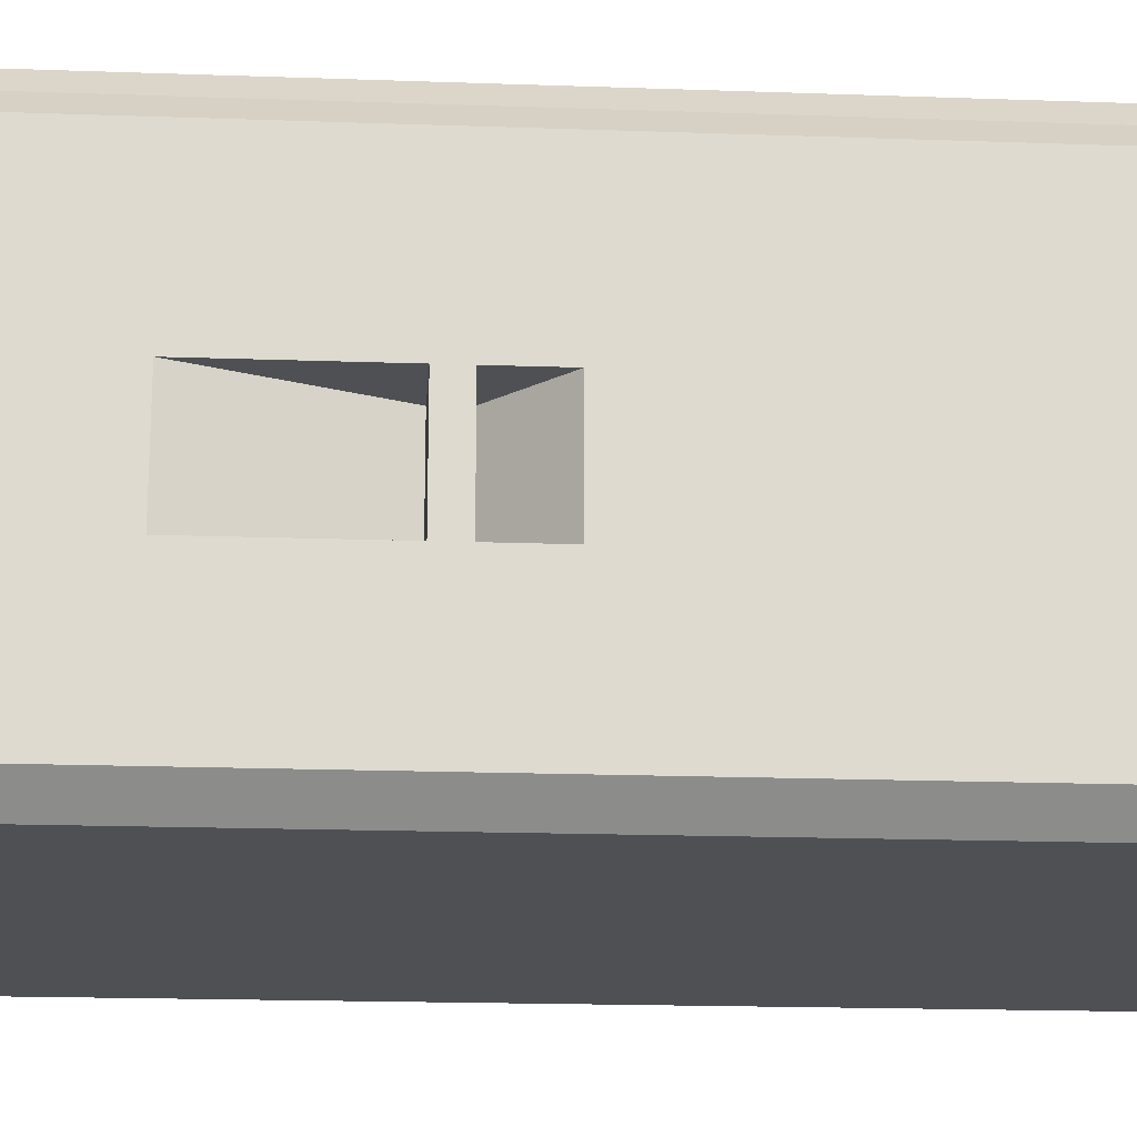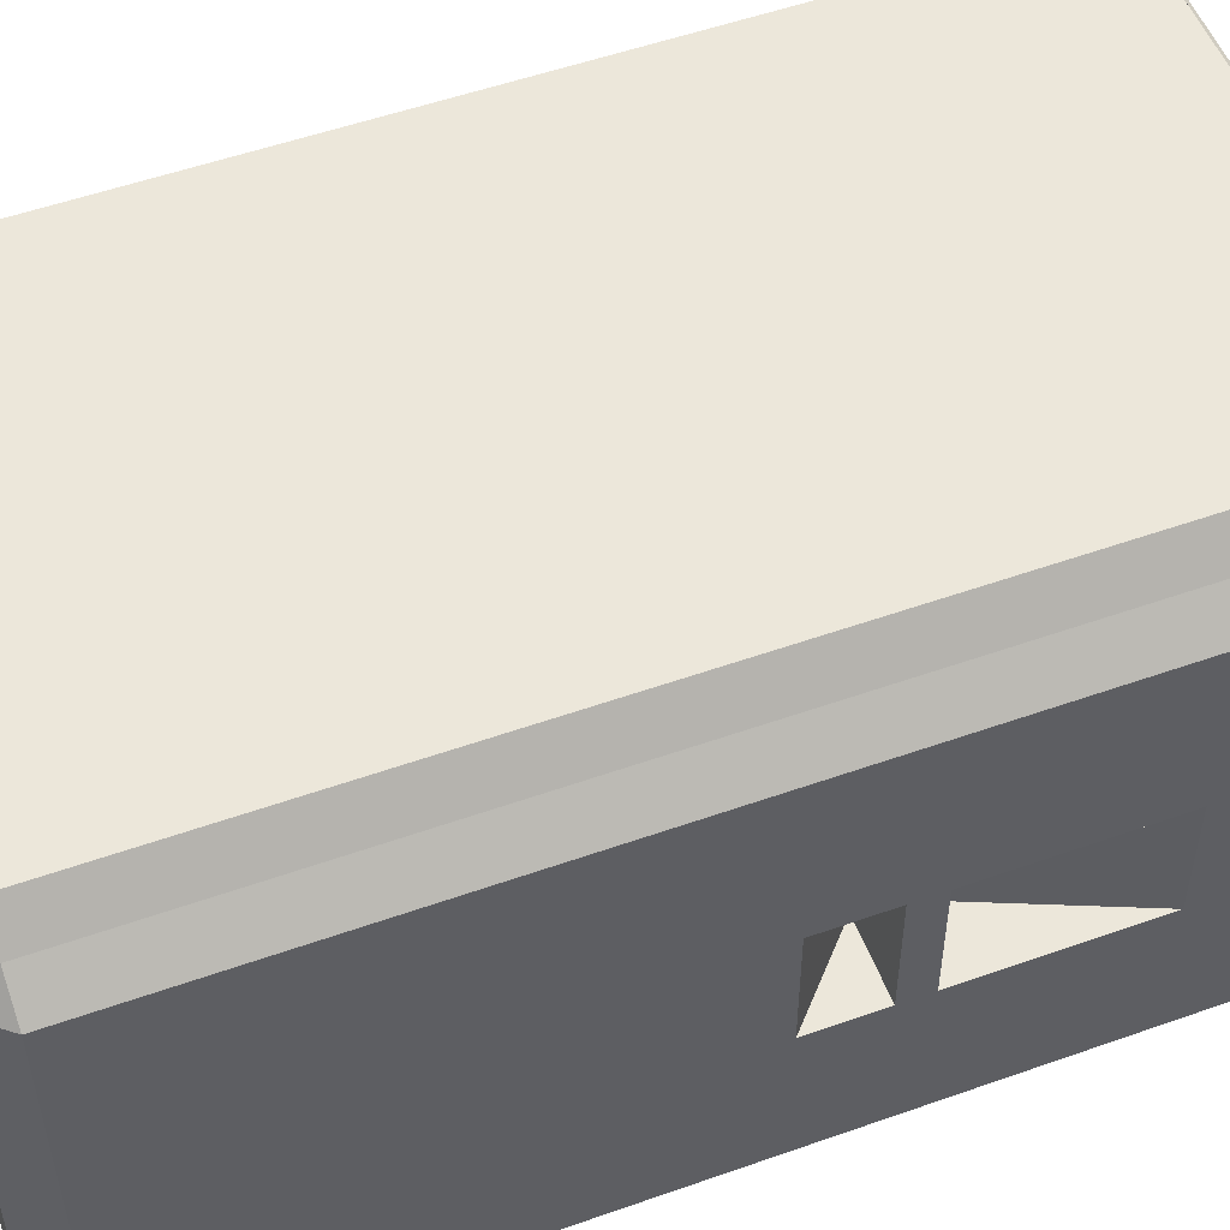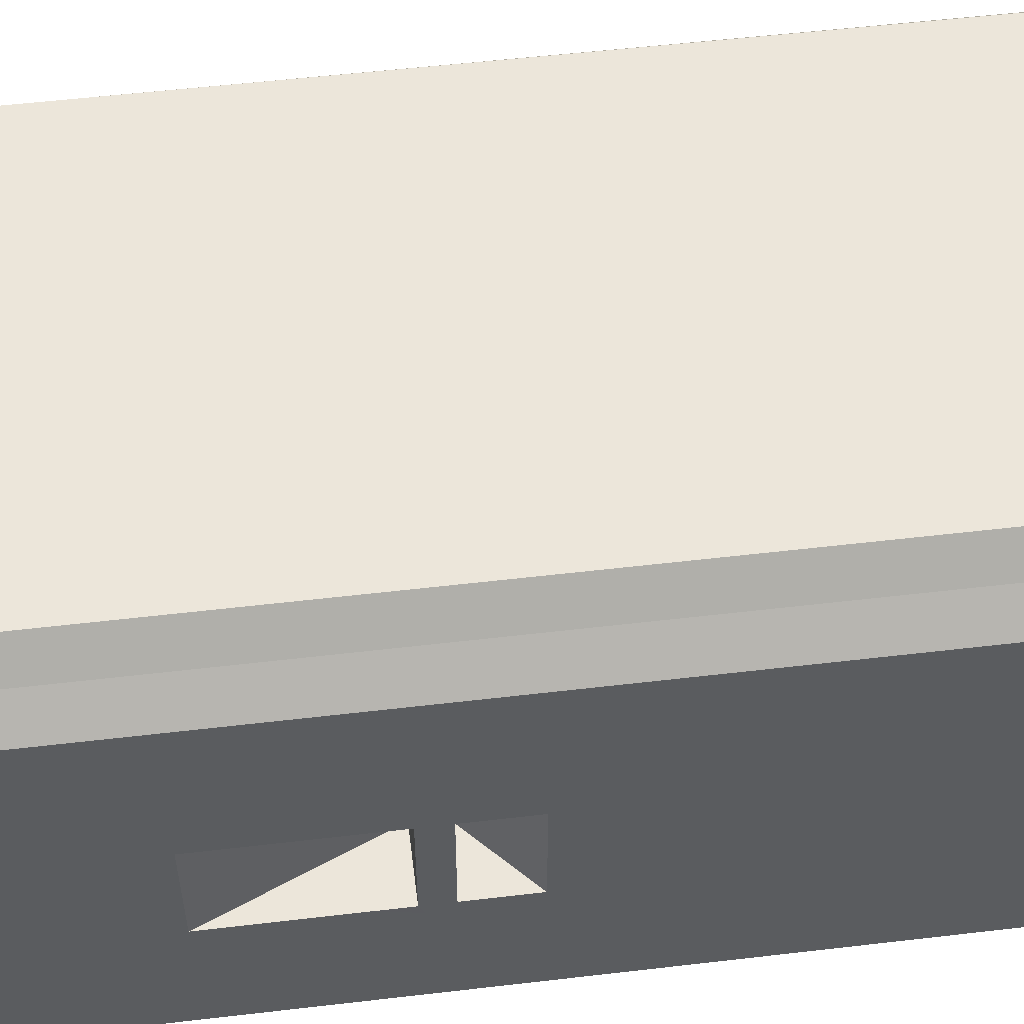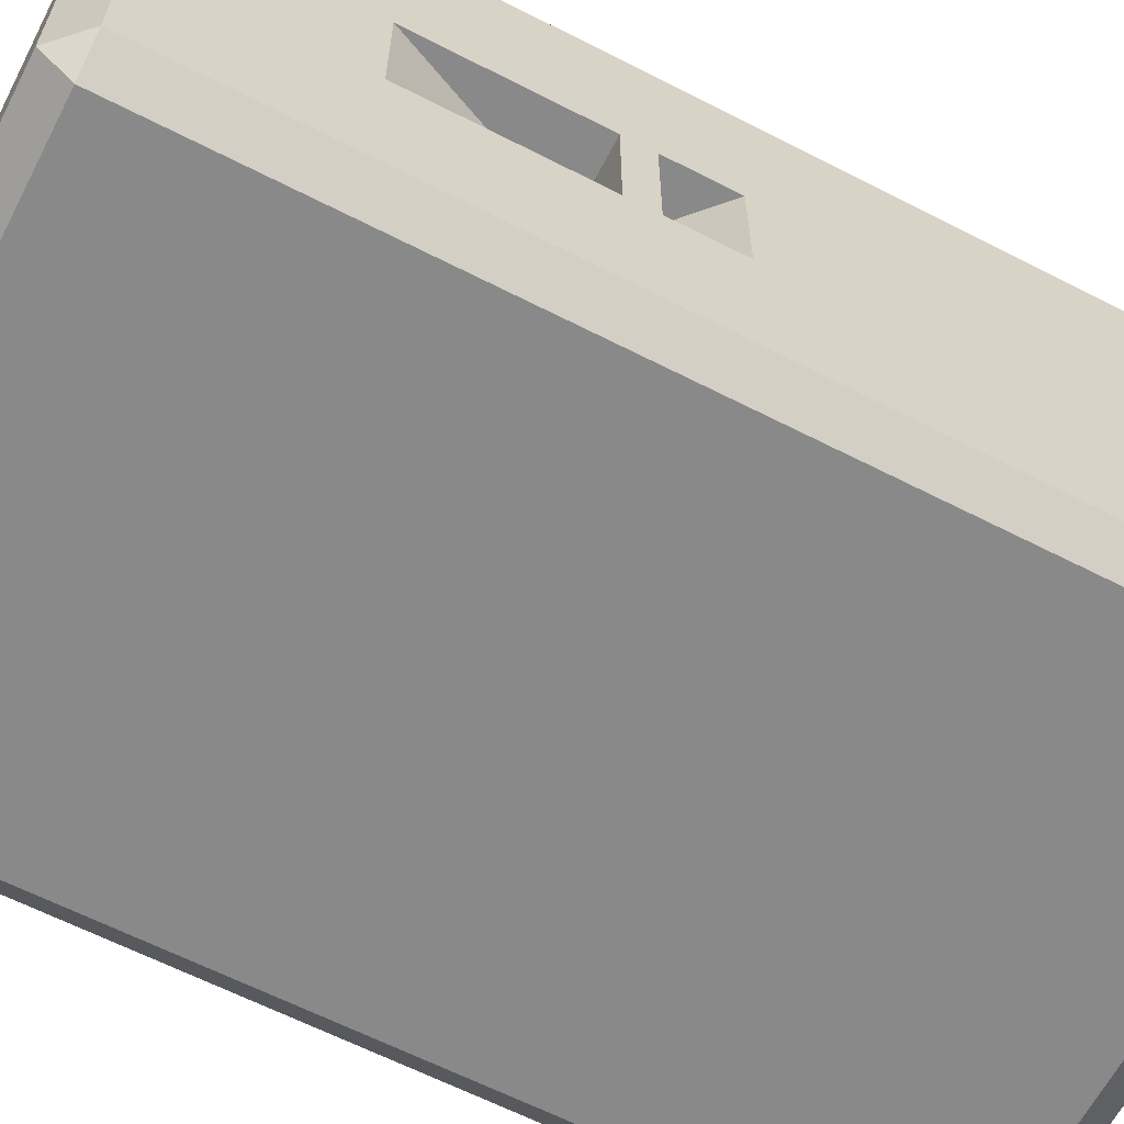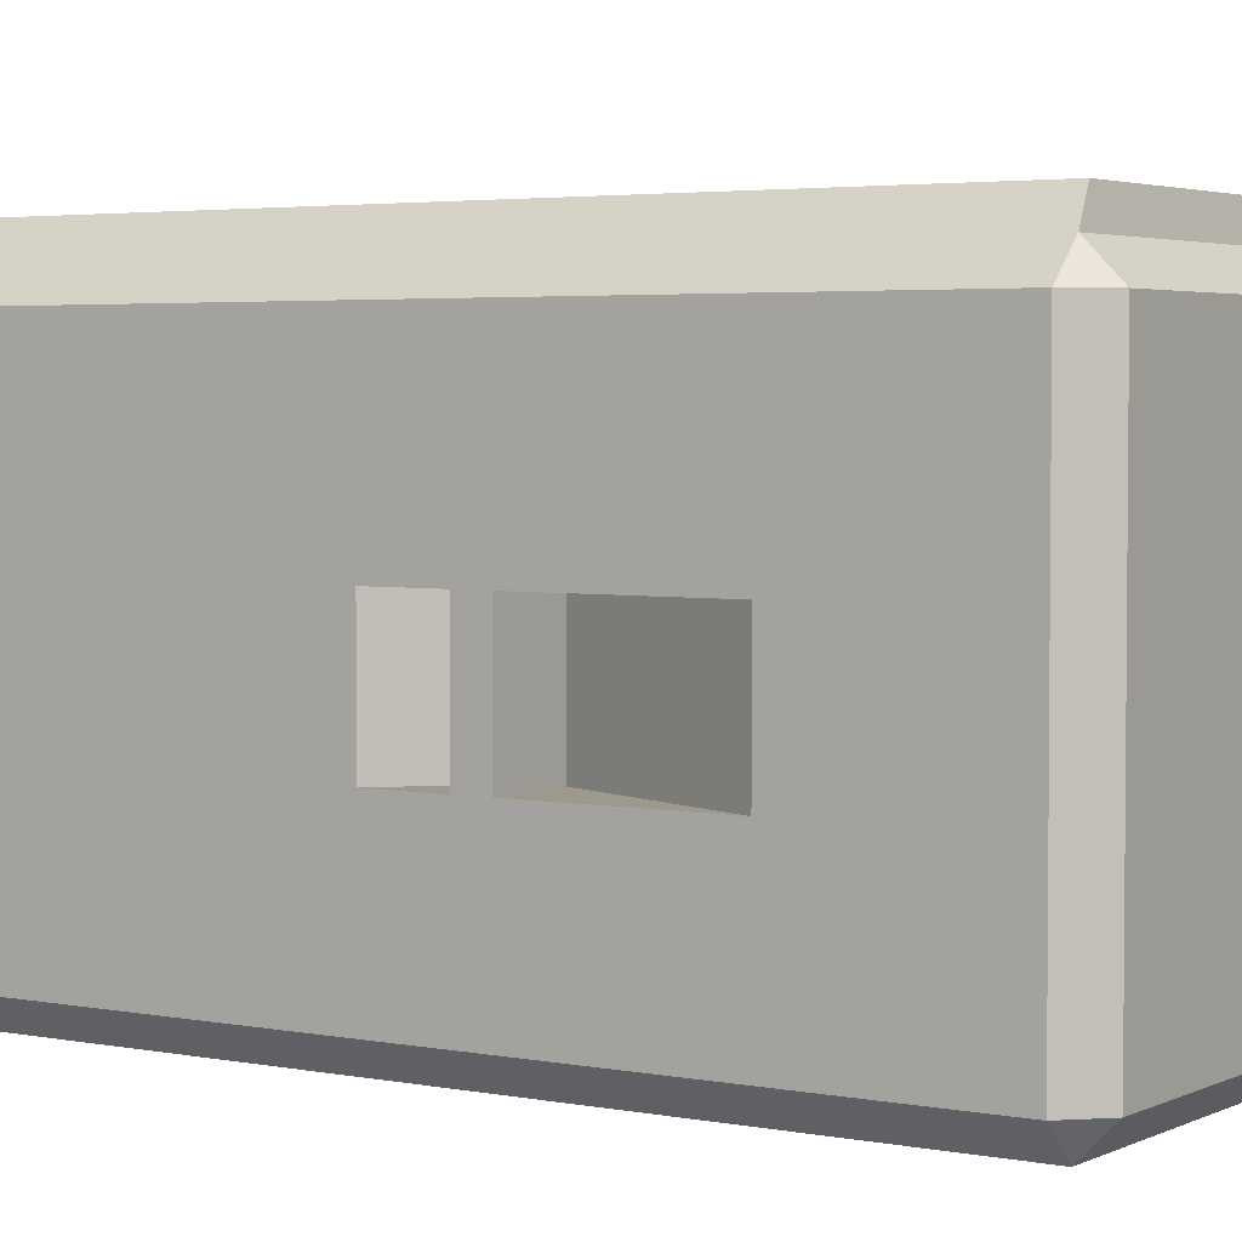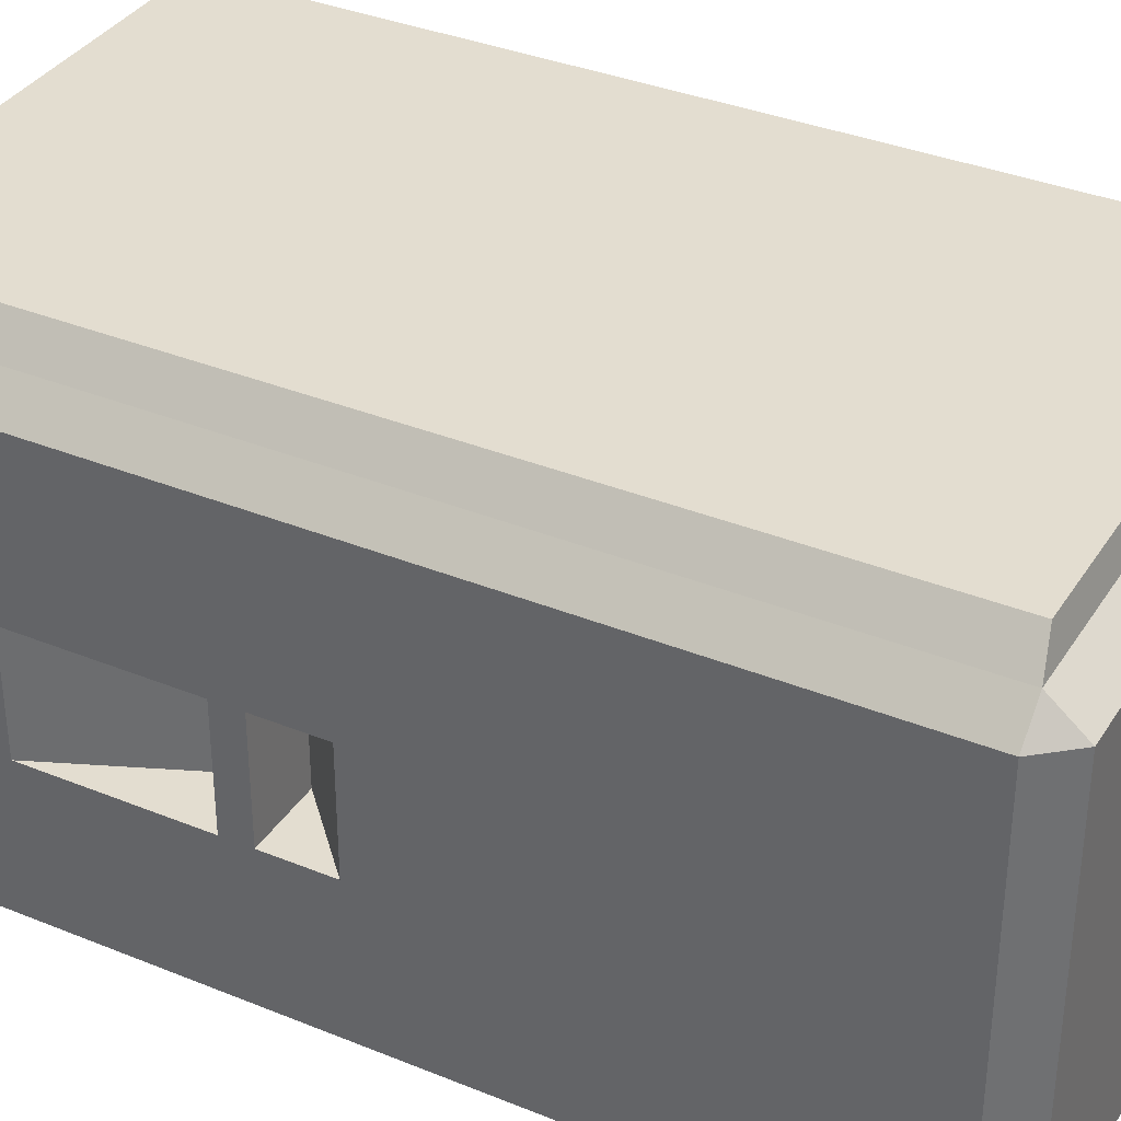
<metadata>
{"format":"obj","ext":"obj","renderer":"f3d","projection":"perspective","resolution":1024,"background":"white","views":[{"elev":-18.5,"azim":-93.9,"up":"+Z"},{"elev":53.0,"azim":69.2,"up":"+Z"},{"elev":54.6,"azim":-97.1,"up":"+Z"},{"elev":-63.2,"azim":-117.4,"up":"+Z"},{"elev":3.4,"azim":123.6,"up":"+Z"},{"elev":35.5,"azim":-61.7,"up":"+Z"}]}
</metadata>
<code>
g speaker-tower
v 0.2999 0.5103 -0.0693
v 0.2249 0.5795 -0.0693
v 0.2999 0.5795 -0.0693
v 0.2999 0.5795 0.05104
v 0.2249 0.5795 0.05104
v 0.2999 0.5103 0.05104
v 0.2249 0.61 0.05104
v 0.2999 0.61 0.05104
v 0.2999 0.7861 0.05104
v 0.2249 0.61 -0.0693
v 0.2999 0.7861 -0.0693
v 0.2999 0.61 -0.0693
v -0.2999 0.5103 -0.0693
v -0.2999 0.5795 -0.0693
v -0.2249 0.5795 -0.0693
v -0.2999 0.5795 0.05104
v -0.2999 0.5103 0.05104
v -0.2249 0.5795 0.05104
v -0.2249 0.61 0.05104
v -0.2999 0.7861 0.05104
v -0.2999 0.61 0.05104
v -0.2249 0.61 -0.0693
v -0.2999 0.61 -0.0693
v -0.2999 0.7861 -0.0693
v 0.2699 0 0.22
v 0.2699 0.03566 0.25
v 0.2999 0.03566 0.2206
v 0.2699 1 0.22
v 0.2999 0.97 0.22
v 0.2699 0.97 0.25
v 0.2699 0 -0.22
v 0.2999 0.03566 -0.2207
v 0.2699 0.03566 -0.25
v 0.2699 0.97 -0.25
v 0.2999 0.97 -0.22
v 0.2699 1 -0.22
v -0.2699 1 0.22
v -0.2699 0.97 0.25
v -0.2999 0.97 0.22
v -0.2699 0.03566 0.25
v -0.2699 0 0.22
v -0.2999 0.03566 0.22
v -0.2699 1 -0.22
v -0.2999 0.97 -0.2193
v -0.2699 0.97 -0.25
v -0.2699 0 -0.22
v -0.2699 0.03566 -0.25
v -0.2999 0.03566 -0.22
v 0.2699 0.03566 0.25
v 0.2429 0.04288 0.28
v 0.2429 0.9628 0.28
v 0.2699 0.97 0.25
v 0.2999 0.5961 0.08039
v 0.2999 0.97 0.22
v 0.2999 0.8155 0.08039
v 0.2999 0.03566 0.2206
v 0.2999 0.4809 0.08039
v 0.2999 0.4809 -0.09869
v 0.2999 0.03566 -0.2207
v 0.2999 0.5961 -0.0987
v 0.2999 0.97 -0.22
v 0.2999 0.8155 -0.09869
v 0.2699 1 0.22
v -0.2699 1 0.22
v -0.2699 1 -0.22
v 0.2699 1 -0.22
v -0.2999 0.8155 -0.09869
v -0.2999 0.97 -0.2193
v -0.2999 0.97 0.22
v -0.2999 0.8155 0.0804
v 0.2429 0.9628 0.28
v 0.2429 0.04288 0.28
v -0.2429 0.04288 0.28
v -0.2429 0.9628 0.28
v -0.2699 0.03566 0.25
v -0.2429 0.04288 0.28
v 0.2429 0.04288 0.28
v 0.2699 0.03566 0.25
v -0.2699 0.97 0.25
v -0.2429 0.9628 0.28
v -0.2429 0.04288 0.28
v -0.2699 0.03566 0.25
v 0.2699 0.97 0.25
v 0.2429 0.9628 0.28
v -0.2429 0.9628 0.28
v -0.2699 0.97 0.25
v -0.2699 0 0.22
v 0.2699 0 0.22
v 0.2699 0 -0.22
v -0.2699 0 -0.22
v 0.2699 0.97 -0.25
v -0.2699 0.97 -0.25
v -0.2699 0.03566 -0.25
v 0.2699 0.03566 -0.25
v -0.2999 0.8155 -0.09869
v -0.2999 0.5961 -0.0987
v -0.2999 0.97 -0.2193
v -0.2999 0.4809 -0.0987
v -0.2999 0.03566 -0.22
v -0.2999 0.4809 0.0804
v -0.2999 0.03566 0.22
v -0.2999 0.97 0.22
v -0.2999 0.5961 0.0804
v -0.2999 0.8155 0.0804
v -0.2999 0.5103 -0.0693
v -0.2999 0.5103 0.05104
v -0.2999 0.4809 0.0804
v -0.2999 0.4809 -0.0987
v -0.2999 0.5795 -0.0693
v -0.2999 0.4809 -0.0987
v -0.2999 0.5961 -0.0987
v -0.2999 0.5103 0.05104
v -0.2999 0.5961 0.0804
v -0.2999 0.5795 0.05104
v -0.2999 0.7861 -0.0693
v -0.2999 0.61 -0.0693
v -0.2999 0.8155 -0.09869
v -0.2999 0.7861 0.05104
v -0.2999 0.8155 0.0804
v -0.2999 0.5961 0.0804
v -0.2999 0.61 0.05104
v -0.2999 0.5795 -0.0693
v -0.2999 0.7861 0.05104
v -0.2999 0.8155 0.0804
v -0.2999 0.61 -0.0693
v -0.2999 0.5961 -0.0987
v 0.2999 0.61 -0.0693
v 0.2999 0.5961 -0.0987
v 0.2999 0.5795 -0.0693
v 0.2999 0.61 0.05104
v 0.2999 0.5795 0.05104
v 0.2999 0.5961 0.08039
v 0.2999 0.7861 0.05104
v 0.2999 0.8155 0.08039
v 0.2999 0.5103 0.05104
v 0.2999 0.5961 0.08039
v 0.2999 0.4809 0.08039
v 0.2999 0.5103 -0.0693
v 0.2999 0.4809 -0.09869
v 0.2999 0.5103 0.05104
v 0.2999 0.5795 -0.0693
v 0.2999 0.4809 -0.09869
v 0.2999 0.5961 -0.0987
v 0.2999 0.61 -0.0693
v 0.2999 0.7861 -0.0693
v 0.2999 0.8155 -0.09869
v 0.2999 0.7861 0.05104
v 0.2999 0.8155 0.08039
v 0.2999 0.5103 0.05104
v 0.2249 0.5795 0.05104
v 0.2249 0.5795 -0.0693
v 0.2999 0.5103 -0.0693
v 0.2999 0.7861 -0.0693
v 0.2249 0.61 -0.0693
v 0.2249 0.61 0.05104
v 0.2999 0.7861 0.05104
v 0.2249 0.5795 0.05104
v 0.2999 0.5795 0.05104
v 0.2999 0.5795 -0.0693
v 0.2249 0.5795 -0.0693
v 0.2249 0.61 -0.0693
v 0.2999 0.61 -0.0693
v 0.2999 0.61 0.05104
v 0.2249 0.61 0.05104
v -0.2999 0.5103 0.05104
v -0.2999 0.5103 -0.0693
v -0.2249 0.5795 -0.0693
v -0.2249 0.5795 0.05104
v -0.2999 0.7861 -0.0693
v -0.2999 0.7861 0.05104
v -0.2249 0.61 0.05104
v -0.2249 0.61 -0.0693
v -0.2249 0.5795 0.05104
v -0.2249 0.5795 -0.0693
v -0.2999 0.5795 -0.0693
v -0.2999 0.5795 0.05104
v -0.2249 0.61 -0.0693
v -0.2249 0.61 0.05104
v -0.2999 0.61 0.05104
v -0.2999 0.61 -0.0693
v 0.2999 0.8155 0.08039
v 0.2999 0.97 0.22
v 0.2999 0.97 -0.22
v 0.2999 0.8155 -0.09869
v 0.2699 1 0.22
v 0.2699 0.97 0.25
v -0.2699 0.97 0.25
v -0.2699 1 0.22
v 0.2699 0.03566 0.25
v 0.2699 0 0.22
v -0.2699 0 0.22
v -0.2699 0.03566 0.25
v -0.2999 0.97 0.22
v -0.2699 0.97 0.25
v -0.2699 0.03566 0.25
v -0.2999 0.03566 0.22
v 0.2999 0.03566 0.2206
v 0.2699 0.03566 0.25
v 0.2699 0.97 0.25
v 0.2999 0.97 0.22
v 0.2699 0.97 -0.25
v 0.2699 1 -0.22
v -0.2699 1 -0.22
v -0.2699 0.97 -0.25
v 0.2699 0 -0.22
v 0.2699 0.03566 -0.25
v -0.2699 0.03566 -0.25
v -0.2699 0 -0.22
v -0.2699 0.97 -0.25
v -0.2999 0.97 -0.2193
v -0.2999 0.03566 -0.22
v -0.2699 0.03566 -0.25
v 0.2699 0.03566 -0.25
v 0.2999 0.03566 -0.2207
v 0.2999 0.97 -0.22
v 0.2699 0.97 -0.25
v -0.2999 0.03566 0.22
v -0.2699 0 0.22
v -0.2699 0 -0.22
v -0.2999 0.03566 -0.22
v -0.2999 0.97 -0.2193
v -0.2699 1 -0.22
v -0.2699 1 0.22
v -0.2999 0.97 0.22
v 0.2699 1 -0.22
v 0.2999 0.97 -0.22
v 0.2999 0.97 0.22
v 0.2699 1 0.22
v 0.2999 0.03566 -0.2207
v 0.2699 0 -0.22
v 0.2699 0 0.22
v 0.2999 0.03566 0.2206
f 2 1 3
f 5 4 6
f 8 7 9
f 11 10 12
f 14 13 15
f 17 16 18
f 20 19 21
f 23 22 24
f 26 25 27
f 29 28 30
f 32 31 33
f 35 34 36
f 38 37 39
f 41 40 42
f 44 43 45
f 47 46 48
f 50 49 51
f 51 49 52
f 54 53 55
f 54 56 53
f 53 56 57
f 56 58 57
f 59 58 56
f 59 60 58
f 61 60 59
f 60 61 62
f 64 63 65
f 65 63 66
f 68 67 69
f 69 67 70
f 72 71 73
f 73 71 74
f 76 75 77
f 77 75 78
f 80 79 81
f 81 79 82
f 84 83 85
f 85 83 86
f 88 87 89
f 89 87 90
f 92 91 93
f 93 91 94
f 96 95 97
f 97 98 96
f 99 98 97
f 99 100 98
f 101 100 99
f 102 100 101
f 103 100 102
f 103 102 104
f 106 105 107
f 107 105 108
f 105 109 110
f 110 109 111
f 113 112 107
f 114 112 113
f 115 111 116
f 117 111 115
f 115 118 117
f 117 118 119
f 114 120 121
f 121 122 114
f 121 120 123
f 123 120 124
f 125 122 121
f 122 125 126
f 128 127 129
f 130 129 127
f 131 129 130
f 130 132 131
f 133 132 130
f 134 132 133
f 136 135 131
f 137 135 136
f 139 138 137
f 137 138 140
f 142 141 138
f 143 141 142
f 144 143 145
f 145 143 146
f 146 147 145
f 148 147 146
f 150 149 151
f 151 149 152
f 154 153 155
f 155 153 156
f 158 157 159
f 159 157 160
f 162 161 163
f 163 161 164
f 166 165 167
f 167 165 168
f 170 169 171
f 171 169 172
f 174 173 175
f 175 173 176
f 178 177 179
f 179 177 180
f 182 181 183
f 183 181 184
f 186 185 187
f 187 185 188
f 190 189 191
f 191 189 192
f 194 193 195
f 195 193 196
f 198 197 199
f 199 197 200
f 202 201 203
f 203 201 204
f 206 205 207
f 207 205 208
f 210 209 211
f 211 209 212
f 214 213 215
f 215 213 216
f 218 217 219
f 219 217 220
f 222 221 223
f 223 221 224
f 226 225 227
f 227 225 228
f 230 229 231
f 231 229 232

</code>
